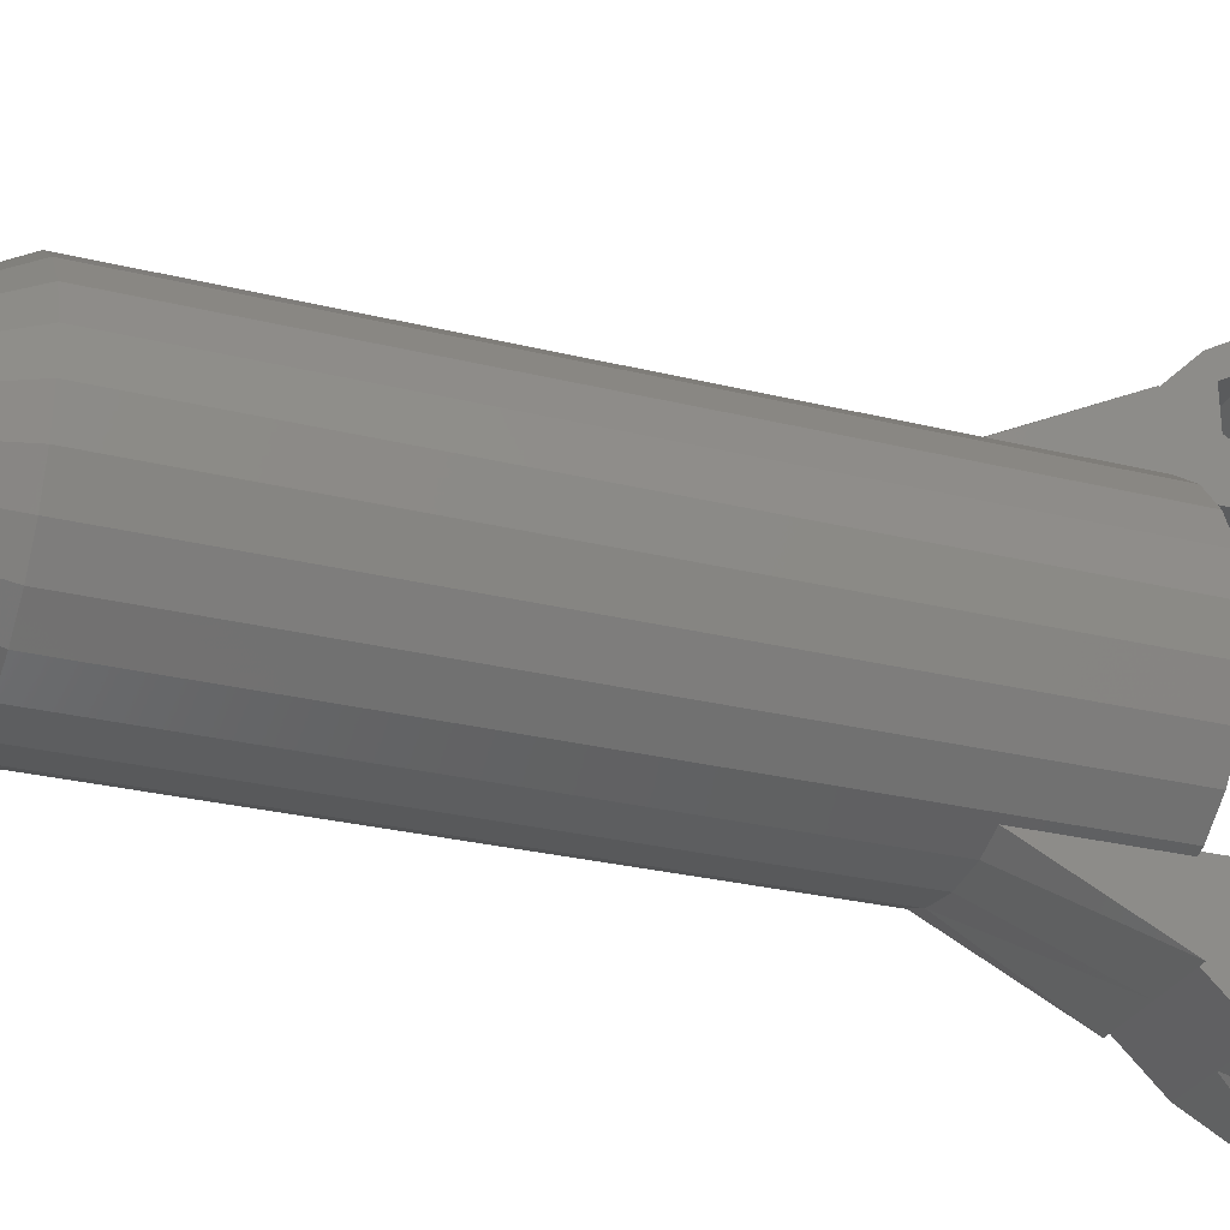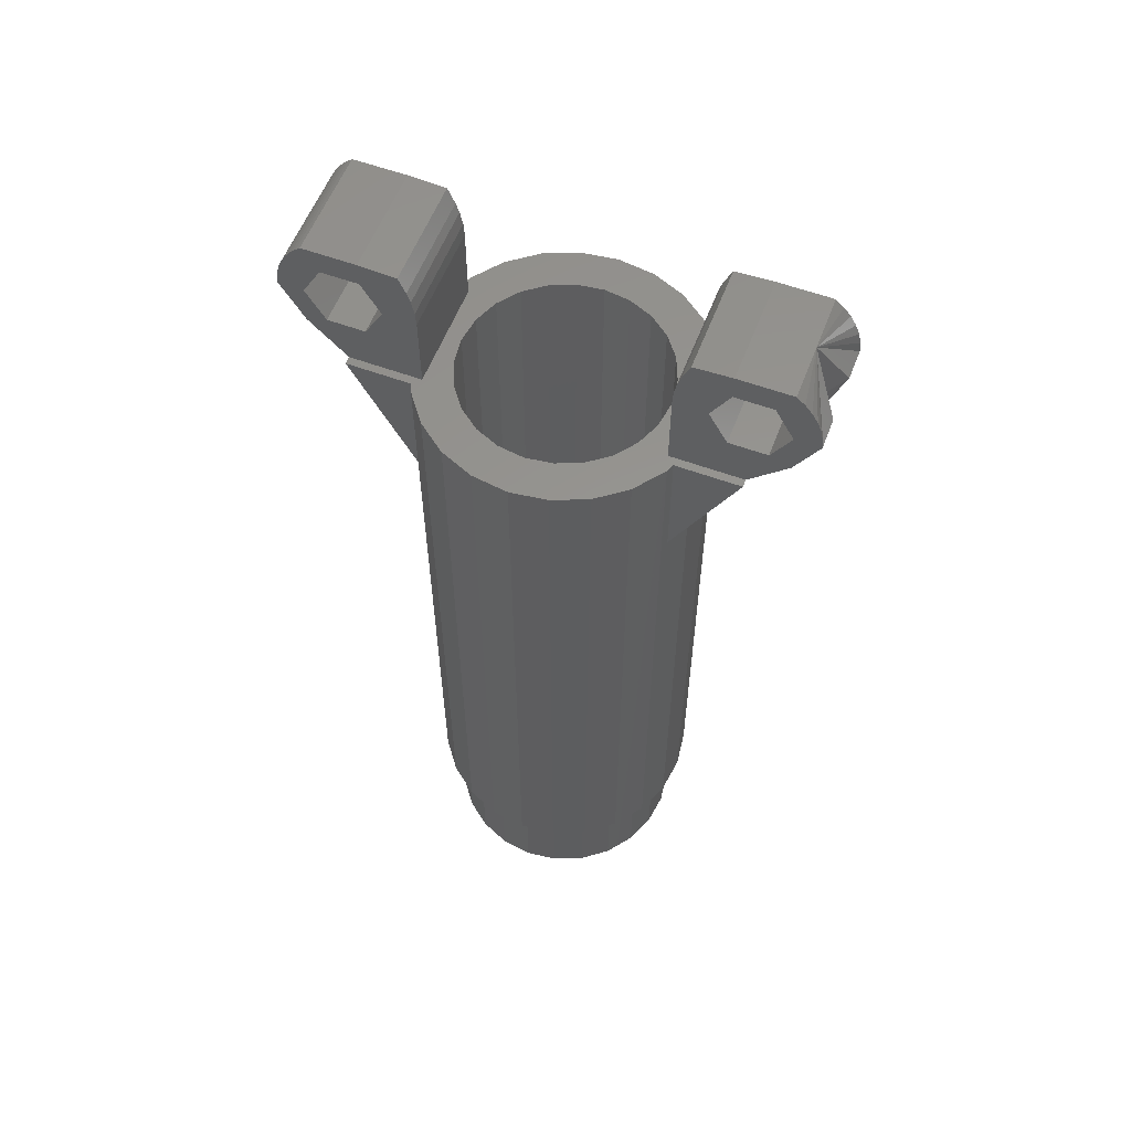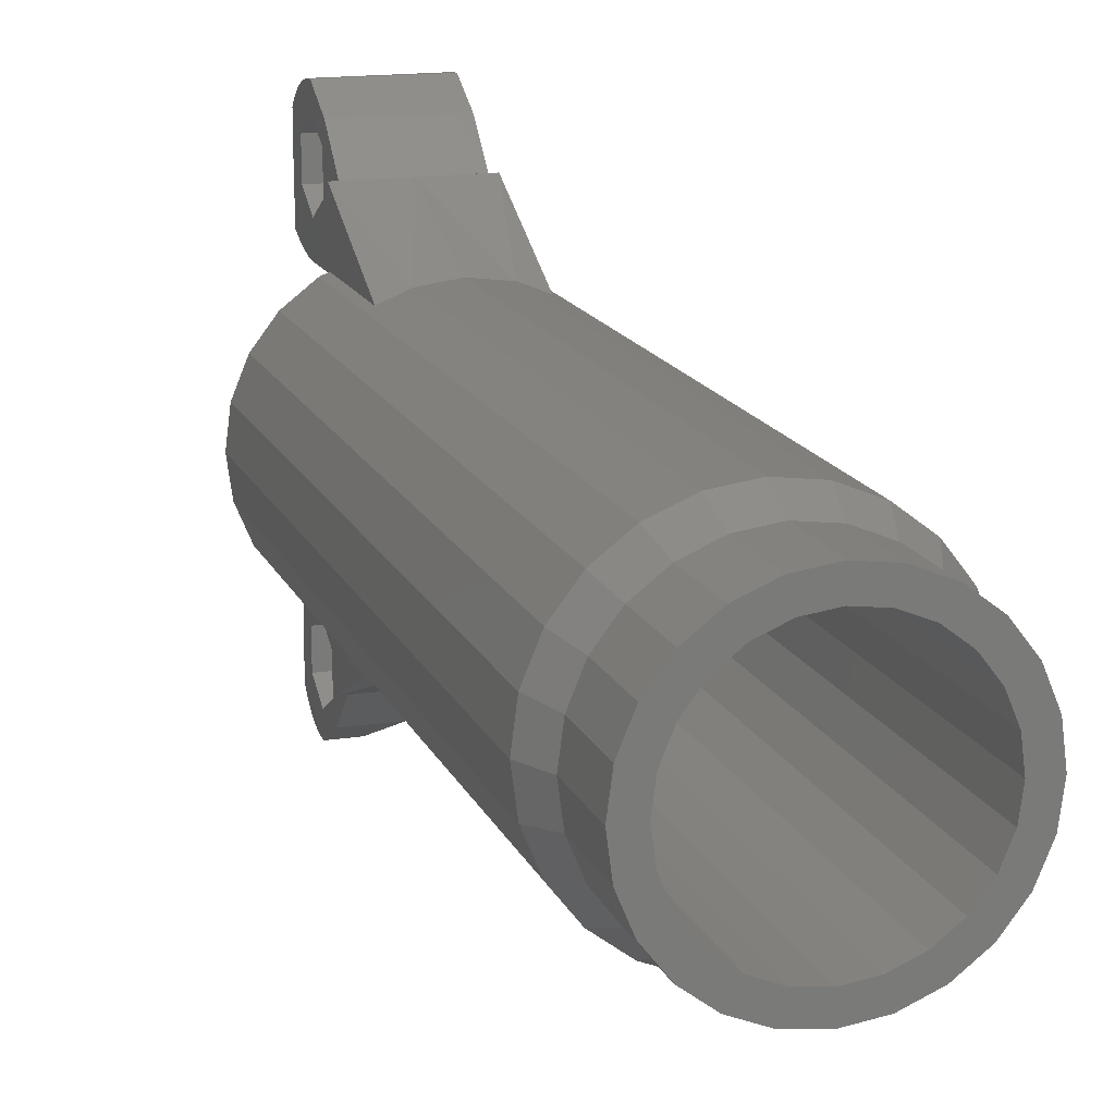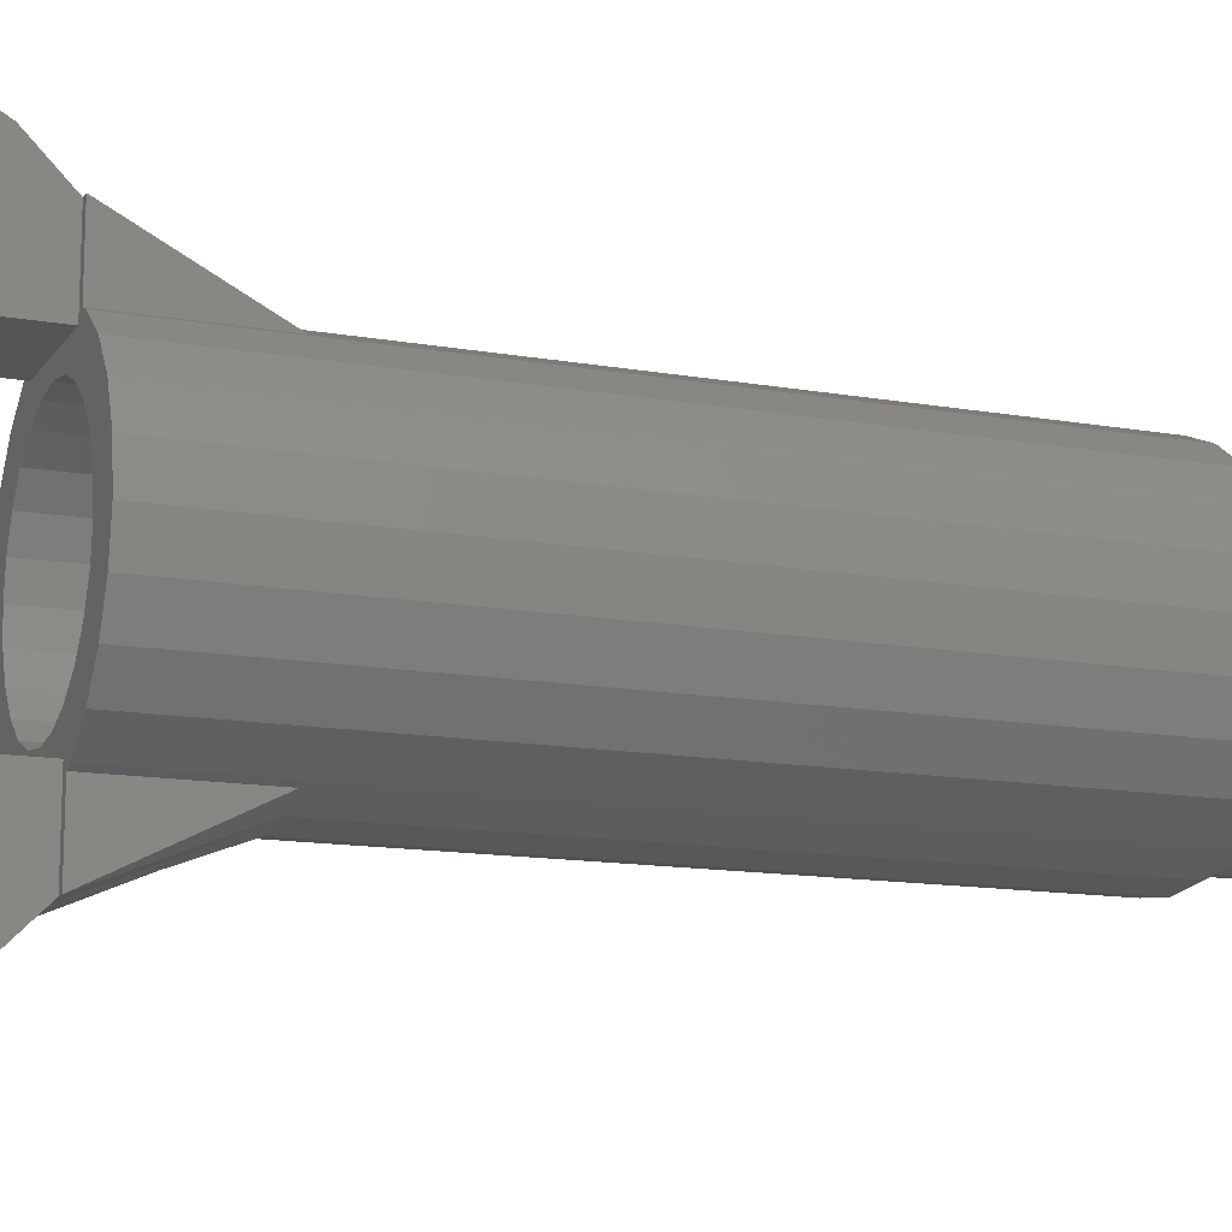
<metadata>
{"format":"stl","ext":"stl","renderer":"f3d","projection":"perspective","resolution":1024,"background":"white","views":[{"elev":-28.0,"azim":-110.6,"up":"+Y"},{"elev":58.0,"azim":-69.1,"up":"+Z"},{"elev":15.9,"azim":162.2,"up":"+Y"},{"elev":-13.3,"azim":67.9,"up":"+Y"}]}
</metadata>
<code>
# stl→obj: 269 verts, 548 faces
v 2.37 -37.13 57.07
v -4.63 -39.53 57.07
v -4.63 -37.13 57.07
v 2.37 -39.53 57.07
v -7.494 -43.97 6
v -5.13 -43.4 4
v -6.786 -44.68 4
v -5.63 -42.54 6
v -9.823 -48 49.98
v -10.13 -50.33 6
v -10.13 -50.33 49.98
v -9.823 -48 6
v -4.63 -34.45 56.04
v 2.37 -34.38 55.7
v -4.63 -34.38 55.7
v 2.37 -34.45 56.04
v -4.63 -42.33 49.98
v -5.13 -38.23 49.98
v -5.13 -42.33 49.98
v -4.63 -38.23 49.98
v -4.63 -40.73 54.99
v 2.37 -39.53 52.91
v -4.63 -39.53 52.91
v 2.37 -40.73 54.99
v -4.63 -37.13 52.91
v 2.37 -37.13 52.91
v -4.63 -34.8 57.04
v 2.37 -34.66 56.72
v -4.63 -34.66 56.72
v 2.37 -34.8 57.04
v -3.13 -62.43 49.98
v -5.13 -62.43 49.98
v -3.459 -59.03 41.98
v -4.63 -62.43 49.98
v -5.13 -58.33 41.98
v -5.13 -58.33 49.98
v 1.2 -59.03 6
v -1.13 -58.33 4
v 0.941 -58.06 4
v -1.13 -59.33 6
v -9.823 -52.66 49.98
v -8.924 -54.83 6
v -8.924 -54.83 49.98
v -9.823 -52.66 6
v 6.598 -52.4 -1
v 5.799 -54.33 4
v 5.799 -54.33 -1
v 6.598 -52.4 4
v -4.63 -57.89 55.91
v 2.37 -57.83 54.99
v -4.63 -57.83 54.99
v 2.37 -57.89 55.91
v 2.37 -59.93 54.99
v -4.63 -61.13 52.91
v 2.37 -61.13 52.91
v -4.63 -59.93 54.99
v 2.87 -62.43 49.98
v 2.37 -58.33 49.98
v 2.37 -62.43 49.98
v 2.87 -58.33 49.98
v -3.2 -42.61 4
v -1.13 -42.33 -1
v -3.2 -42.61 -1
v -1.13 -42.33 4
v -4.63 -34.33 54.99
v 2.37 -35.82 52.4
v -4.63 -35.82 52.4
v 2.37 -34.33 54.99
v 2.37 -61.13 57.07
v -4.63 -61.13 57.07
v -1.13 -62.43 49.98
v 1.2 -59.03 41.98
v 0.8704 -62.43 49.98
v -4.63 -35.61 58.2
v 2.37 -35.37 57.93
v -4.63 -35.37 57.93
v 2.37 -35.61 58.2
v 4.527 -55.96 -1
v 4.527 -55.99 4
v 4.527 -55.99 -1
v -1.13 -38.23 49.98
v -1.13 -41.33 41.98
v -3.459 -41.64 41.98
v -8.058 -46.33 -1
v -8.058 -46.33 4
v -6.786 -44.68 -1
v -4.63 -63.53 57.07
v 2.37 -63.53 57.07
v 7.87 -50.33 6
v 7.564 -52.66 6
v 6.87 -50.33 4
v -5.63 -58.13 6
v -3.459 -59.03 6
v -5.63 -58.13 49.98
v 2.37 -34.54 56.38
v -4.63 -34.54 56.38
v -1.13 -59.33 41.98
v 1.2 -41.64 41.98
v 2.87 -38.23 49.98
v 2.87 -42.33 49.98
v 2.87 -42.33 41.98
v -1.13 -64.53 58.67
v -4.63 -65.5 57.65
v -4.63 -65.86 57.04
v -1.13 -56.83 49.98
v 0.5528 -56.61 -1
v -1.13 -56.83 -1
v 0.5528 -56.61 49.98
v 2.12 -55.96 -1
v 2.12 -55.96 49.98
v 5.149 -52.01 49.98
v 5.37 -50.33 -1
v 5.149 -52.01 -1
v 5.37 -50.33 49.98
v -7.408 -48.65 -1
v -7.63 -50.33 49.98
v -7.63 -50.33 -1
v -7.408 -48.65 49.98
v 2.37 -57.83 49.98
v -7.494 -56.7 49.98
v -7.408 -52.01 49.98
v -6.759 -53.58 49.98
v -5.726 -54.93 49.98
v -4.38 -55.96 49.98
v -4.63 -57.83 49.98
v -4.63 -58.33 49.98
v -2.812 -56.61 49.98
v 3.467 -54.93 49.98
v 3.37 -58.13 49.98
v 5.234 -56.7 49.98
v 4.5 -53.58 49.98
v 6.665 -54.83 49.98
v 6.665 -45.83 49.98
v 7.564 -48 49.98
v 7.564 -52.66 49.98
v 7.87 -50.33 49.98
v -8.924 -45.83 49.98
v -7.494 -43.97 49.98
v -5.63 -42.54 49.98
v -6.759 -47.08 49.98
v -5.726 -45.74 49.98
v -4.38 -44.7 49.98
v -4.63 -42.83 49.98
v -2.812 -44.05 49.98
v 2.37 -42.83 49.98
v -1.13 -43.83 49.98
v 0.5528 -44.05 49.98
v 2.12 -44.7 49.98
v 3.467 -45.74 49.98
v 2.37 -38.23 49.98
v 3.37 -42.54 49.98
v 5.234 -43.97 49.98
v 4.5 -47.08 49.98
v 5.149 -48.65 49.98
v 4.5 -53.58 -1
v -7.408 -52.01 -1
v -6.759 -53.58 -1
v -6.759 -47.08 -1
v -4.63 -65.06 58.2
v 6.665 -45.83 6
v 7.564 -48 6
v -8.924 -45.83 6
v -7.494 -56.7 6
v 2.37 -41.92 58.55
v -4.63 -39.53 58.67
v -4.63 -41.92 58.55
v 2.37 -39.53 58.67
v -3.459 -41.64 6
v -1.13 -41.33 6
v -2.63 -66.33 54.99
v -1.13 -65.33 54.99
v -5.13 -57.26 4
v -3.2 -58.06 4
v 6.598 -48.26 -1
v 6.87 -50.33 -1
v 6.598 -48.26 4
v 0.941 -42.61 -1
v 0.941 -42.61 4
v -4.63 -64.73 54.99
v 2.37 -63.53 52.91
v -4.63 -63.53 52.91
v 2.37 -64.73 54.99
v 2.87 -43.4 -1
v 2.87 -43.4 4
v -8.857 -48.26 -1
v -8.857 -48.26 4
v -6.786 -55.99 -1
v -5.13 -57.26 -1
v -6.786 -55.99 4
v 2.87 -58.33 41.98
v -8.857 -52.4 4
v -9.13 -50.33 4
v -1.13 -58.33 -1
v 0.941 -58.06 -1
v -4.63 -58.74 58.55
v 2.37 -58.28 57.48
v -4.63 -58.28 57.48
v 2.37 -58.74 58.55
v 2.37 -42.77 55.91
v -4.63 -42.83 54.99
v 2.37 -42.83 54.99
v -4.63 -42.77 55.91
v 3.37 -58.13 6
v 5.234 -56.7 6
v -4.63 -64.53 58.67
v 2.37 -61.13 58.67
v -4.63 -61.13 58.67
v 2.37 -64.53 58.67
v -8.058 -54.33 4
v -8.058 -54.33 -1
v 6.665 -54.83 6
v -3.2 -58.06 -1
v 5.799 -46.33 -1
v 5.799 -46.33 4
v 2.37 -58.06 56.81
v -4.63 -58.06 56.81
v 2.87 -57.26 4
v 2.87 -57.26 -1
v 2.37 -66.12 56.38
v 2.37 -65.86 57.04
v 4.527 -44.68 -1
v 4.527 -44.68 4
v -4.38 -44.7 -1
v -2.812 -44.05 -1
v 2.12 -44.7 -1
v 3.467 -45.74 -1
v 5.149 -48.65 -1
v -3.13 -38.23 49.98
v -5.726 -45.74 -1
v -5.726 -54.93 -1
v -5.13 -42.33 41.98
v 3.467 -54.93 -1
v 2.37 -65.06 58.2
v -4.63 -35.16 57.65
v 2.37 -34.97 57.35
v -4.63 -34.97 57.35
v 2.37 -35.16 57.65
v -4.63 -66.28 55.7
v -4.63 -66.33 54.99
v -4.63 -42.38 57.48
v 2.37 -42.38 57.48
v -2.812 -56.61 -1
v -4.38 -55.96 -1
v 4.5 -47.08 -1
v 2.37 -66.33 54.99
v 2.37 -66.28 55.7
v 0.3704 -66.33 54.99
v -1.13 -43.83 -1
v 0.5528 -44.05 -1
v 1.2 -41.64 6
v 2.37 -42.6 56.81
v 2.37 -35.93 54.99
v 2.37 -35.86 58.44
v 2.37 -36.13 58.67
v 3.37 -42.54 6
v 0.8704 -38.23 49.98
v 5.234 -43.97 6
v 2.37 -65.5 57.65
v -1.13 -64.85 52.4
v -4.63 -64.85 52.4
v -5.13 -43.4 -1
v -8.857 -52.4 -1
v -4.63 -35.86 58.44
v -4.63 -36.13 58.67
v 2.37 -64.85 52.4
v -9.13 -50.33 -1
v -4.63 -42.6 56.81
v -4.63 -66.12 56.38
v -4.63 -35.93 54.99
f 1 2 3
f 2 1 4
f 5 6 7
f 6 5 8
f 9 10 11
f 10 9 12
f 13 14 15
f 14 13 16
f 17 18 19
f 18 17 20
f 21 22 23
f 22 21 24
f 22 25 23
f 25 22 26
f 27 28 29
f 28 27 30
f 31 32 33
f 32 31 34
f 35 32 36
f 37 38 39
f 38 37 40
f 41 42 43
f 42 41 44
f 32 35 33
f 45 46 47
f 46 45 48
f 49 50 51
f 50 49 52
f 53 54 55
f 54 53 56
f 57 58 59
f 58 57 60
f 61 62 63
f 62 61 64
f 65 66 67
f 66 65 68
f 69 56 53
f 56 69 70
f 71 72 73
f 74 75 76
f 75 74 77
f 78 79 80
f 79 78 46
f 46 78 47
f 81 82 83
f 7 84 85
f 84 7 86
f 69 87 70
f 87 69 88
f 11 44 41
f 44 11 10
f 48 89 90
f 89 48 91
f 33 92 93
f 92 33 35
f 92 35 94
f 94 35 36
f 29 95 96
f 95 29 28
f 97 93 40
f 93 97 33
f 81 98 82
f 99 100 101
f 102 103 104
f 105 106 107
f 106 105 108
f 108 109 106
f 109 108 110
f 111 112 113
f 112 111 114
f 115 116 117
f 116 115 118
f 60 119 58
f 120 116 43
f 116 120 121
f 121 120 94
f 121 94 122
f 122 94 123
f 123 94 124
f 124 94 36
f 124 36 125
f 125 36 126
f 124 125 127
f 127 125 119
f 127 119 105
f 105 119 108
f 108 119 110
f 110 119 128
f 128 119 60
f 128 60 129
f 128 129 130
f 128 130 131
f 131 130 111
f 111 130 114
f 114 130 132
f 114 132 133
f 133 132 134
f 134 132 135
f 134 135 136
f 41 9 11
f 9 41 137
f 137 41 43
f 137 43 138
f 138 43 116
f 138 116 118
f 138 118 139
f 139 118 140
f 139 140 141
f 139 141 142
f 139 142 19
f 19 142 143
f 143 142 144
f 143 144 145
f 145 144 146
f 145 146 147
f 145 147 148
f 145 148 149
f 145 149 100
f 145 100 150
f 100 149 151
f 151 149 152
f 152 149 153
f 152 153 154
f 152 154 114
f 152 114 133
f 99 150 100
f 17 19 143
f 131 113 155
f 113 131 111
f 156 122 157
f 122 156 121
f 158 118 115
f 118 158 140
f 102 159 103
f 160 134 161
f 134 160 133
f 31 33 71
f 138 8 5
f 8 138 139
f 138 162 137
f 162 138 5
f 43 163 120
f 163 43 42
f 164 165 166
f 165 164 167
f 168 64 61
f 64 168 169
f 102 170 171
f 93 172 173
f 172 93 92
f 71 97 72
f 34 36 32
f 36 34 126
f 174 91 175
f 91 174 176
f 64 177 62
f 177 64 178
f 179 180 181
f 180 179 182
f 178 183 177
f 183 178 184
f 40 173 38
f 173 40 93
f 96 16 13
f 16 96 95
f 87 182 179
f 182 87 88
f 85 185 186
f 185 85 84
f 172 187 188
f 187 172 189
f 60 57 190
f 10 191 44
f 191 10 192
f 39 193 194
f 193 39 38
f 137 12 9
f 12 137 162
f 195 196 197
f 196 195 198
f 199 200 201
f 200 199 202
f 130 203 204
f 203 130 129
f 205 206 207
f 206 205 102
f 206 102 208
f 209 187 189
f 187 209 210
f 206 195 207
f 195 206 198
f 57 73 72
f 73 57 59
f 94 163 92
f 163 94 120
f 90 132 211
f 132 90 135
f 38 212 193
f 212 38 173
f 213 176 174
f 176 213 214
f 197 215 216
f 215 197 196
f 72 40 37
f 40 72 97
f 44 209 42
f 209 44 191
f 46 90 211
f 90 46 48
f 217 194 218
f 194 217 39
f 102 219 220
f 184 221 183
f 221 184 222
f 12 85 186
f 85 12 162
f 144 223 224
f 223 144 142
f 149 225 226
f 225 149 148
f 117 121 156
f 121 117 116
f 114 227 112
f 227 114 154
f 18 228 83
f 228 18 20
f 142 229 223
f 229 142 141
f 157 123 230
f 123 157 122
f 18 83 231
f 110 232 109
f 232 110 128
f 208 102 233
f 139 168 8
f 168 139 231
f 231 139 19
f 83 168 231
f 176 89 91
f 89 176 161
f 83 169 168
f 169 83 82
f 234 235 236
f 235 234 237
f 102 238 239
f 164 240 241
f 240 164 166
f 102 205 159
f 124 242 243
f 242 124 127
f 50 125 51
f 153 226 244
f 226 153 149
f 102 245 246
f 154 244 227
f 244 154 153
f 162 7 85
f 7 162 5
f 123 243 230
f 243 123 124
f 102 247 245
f 102 239 170
f 147 248 249
f 248 147 146
f 102 103 104
f 82 250 169
f 250 82 98
f 18 231 19
f 161 136 89
f 136 161 134
f 102 171 247
f 150 201 145
f 201 150 199
f 199 150 251
f 251 150 241
f 241 150 24
f 241 24 164
f 24 150 22
f 22 150 26
f 26 150 66
f 26 66 252
f 252 66 253
f 253 66 77
f 77 66 68
f 77 68 75
f 75 68 237
f 237 68 235
f 235 68 30
f 30 68 28
f 28 68 95
f 95 68 16
f 16 68 14
f 24 167 164
f 167 24 4
f 167 4 1
f 167 1 254
f 254 1 252
f 254 252 253
f 98 255 250
f 255 98 101
f 255 101 151
f 151 101 100
f 10 186 192
f 186 10 12
f 200 143 145
f 256 99 98
f 99 256 150
f 255 222 184
f 222 255 257
f 102 220 258
f 169 178 64
f 178 169 250
f 236 30 27
f 30 236 235
f 99 101 98
f 170 259 171
f 256 98 81
f 76 237 234
f 237 76 75
f 250 184 178
f 184 250 255
f 151 257 255
f 257 151 152
f 200 145 201
f 170 260 259
f 260 170 239
f 257 133 160
f 133 257 152
f 67 228 20
f 228 67 81
f 81 67 256
f 256 67 150
f 150 67 66
f 102 246 219
f 180 54 181
f 54 180 55
f 79 211 204
f 211 79 46
f 6 63 261
f 63 6 61
f 222 160 214
f 160 222 257
f 92 189 172
f 189 92 163
f 57 72 190
f 216 52 49
f 52 216 215
f 211 130 204
f 130 211 132
f 191 210 209
f 210 191 262
f 42 189 163
f 189 42 209
f 254 263 264
f 263 254 253
f 89 135 90
f 135 89 136
f 59 182 265
f 182 59 180
f 180 59 55
f 55 59 58
f 55 58 53
f 53 58 198
f 198 58 196
f 196 58 119
f 196 119 215
f 215 119 52
f 52 119 50
f 265 246 245
f 246 265 219
f 219 265 220
f 220 265 258
f 258 265 233
f 233 265 182
f 233 182 208
f 208 182 88
f 208 88 206
f 206 88 69
f 206 69 53
f 206 53 198
f 81 83 228
f 31 260 34
f 260 31 259
f 259 31 71
f 259 71 73
f 259 73 265
f 265 73 59
f 71 33 97
f 175 48 45
f 48 175 91
f 79 218 80
f 218 79 217
f 203 39 217
f 39 203 37
f 7 261 86
f 261 7 6
f 204 217 79
f 217 204 203
f 186 266 192
f 266 186 185
f 173 188 212
f 188 173 172
f 251 202 199
f 202 251 267
f 129 37 203
f 37 129 190
f 190 129 60
f 72 37 190
f 221 214 213
f 214 221 222
f 238 260 239
f 260 238 268
f 260 268 104
f 260 104 103
f 260 103 159
f 260 159 179
f 179 159 205
f 179 205 87
f 87 205 207
f 87 207 70
f 70 207 195
f 70 195 56
f 179 34 260
f 34 179 181
f 34 181 54
f 34 54 126
f 126 54 56
f 126 56 195
f 126 195 197
f 126 197 125
f 125 197 216
f 125 216 49
f 125 49 51
f 214 161 176
f 161 214 160
f 192 262 191
f 262 192 266
f 148 249 225
f 249 148 147
f 102 258 233
f 146 224 248
f 224 146 144
f 127 107 242
f 107 127 105
f 229 140 158
f 140 229 141
f 50 119 125
f 128 155 232
f 155 128 131
f 102 268 238
f 1 269 252
f 269 1 3
f 253 74 263
f 74 253 77
f 102 268 238
f 185 262 266
f 262 185 210
f 210 185 84
f 210 84 117
f 117 84 115
f 115 84 86
f 115 86 158
f 158 86 261
f 158 261 229
f 229 261 223
f 223 261 63
f 223 63 224
f 224 63 62
f 224 62 248
f 248 62 249
f 249 62 177
f 249 177 225
f 225 177 183
f 225 183 226
f 226 183 221
f 226 221 244
f 244 221 227
f 227 221 213
f 227 213 112
f 113 78 155
f 78 113 47
f 47 113 112
f 47 112 213
f 47 213 174
f 47 174 45
f 45 174 175
f 210 156 187
f 156 210 117
f 187 156 157
f 187 157 188
f 188 157 230
f 188 230 243
f 188 243 212
f 212 243 242
f 212 242 193
f 193 242 107
f 193 107 106
f 193 106 194
f 194 106 109
f 194 109 218
f 218 109 232
f 218 232 80
f 80 232 155
f 80 155 78
f 2 24 21
f 24 2 4
f 167 264 165
f 264 167 254
f 241 267 251
f 267 241 240
f 8 61 6
f 61 8 168
f 102 104 268
f 171 259 247
f 245 259 265
f 259 245 247
f 15 68 65
f 68 15 14
f 252 25 26
f 25 252 269
f 165 21 166
f 21 165 2
f 2 165 264
f 2 264 3
f 3 264 269
f 269 264 263
f 202 143 200
f 143 202 17
f 17 202 267
f 17 267 240
f 17 240 166
f 17 166 21
f 17 21 20
f 20 21 23
f 20 23 25
f 20 25 67
f 67 25 269
f 67 269 263
f 67 263 74
f 67 74 65
f 65 74 76
f 65 76 234
f 65 234 236
f 65 236 27
f 65 27 29
f 65 29 96
f 65 96 13
f 65 13 15

</code>
